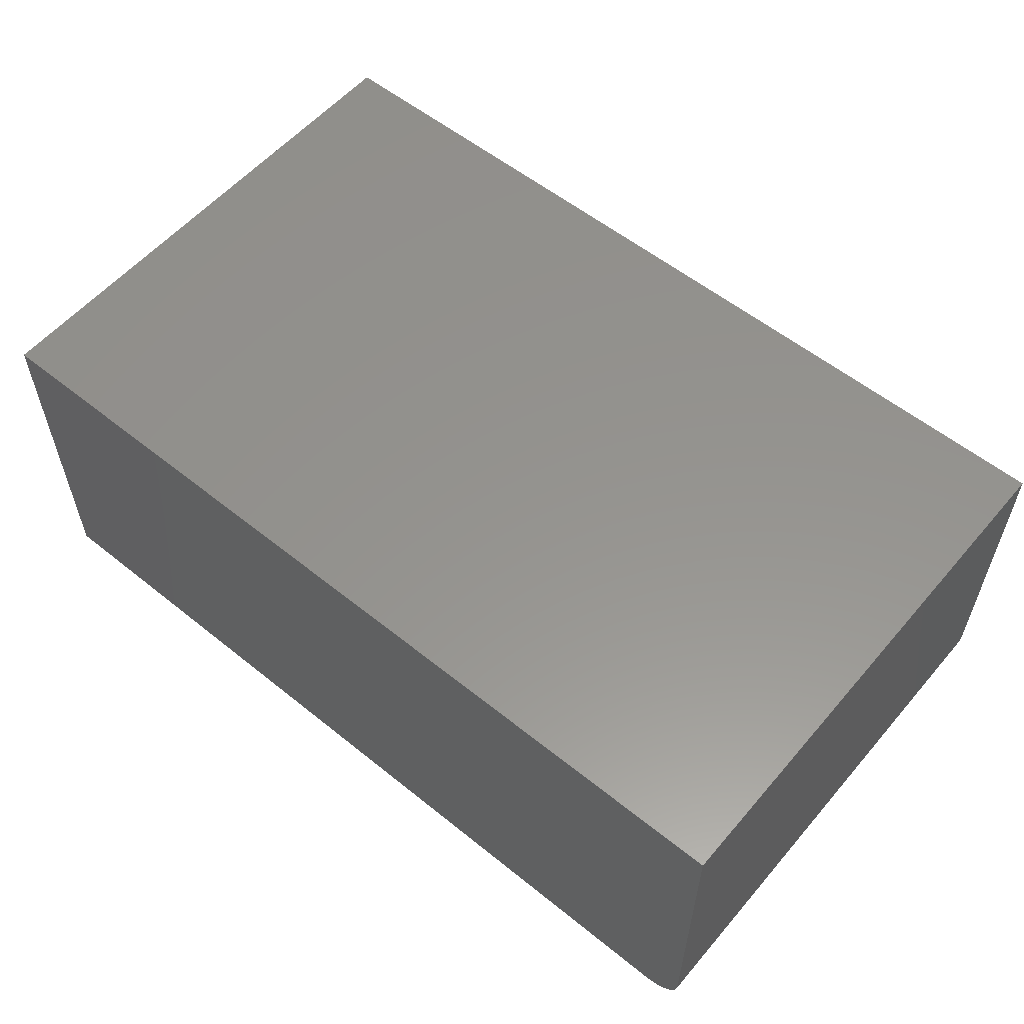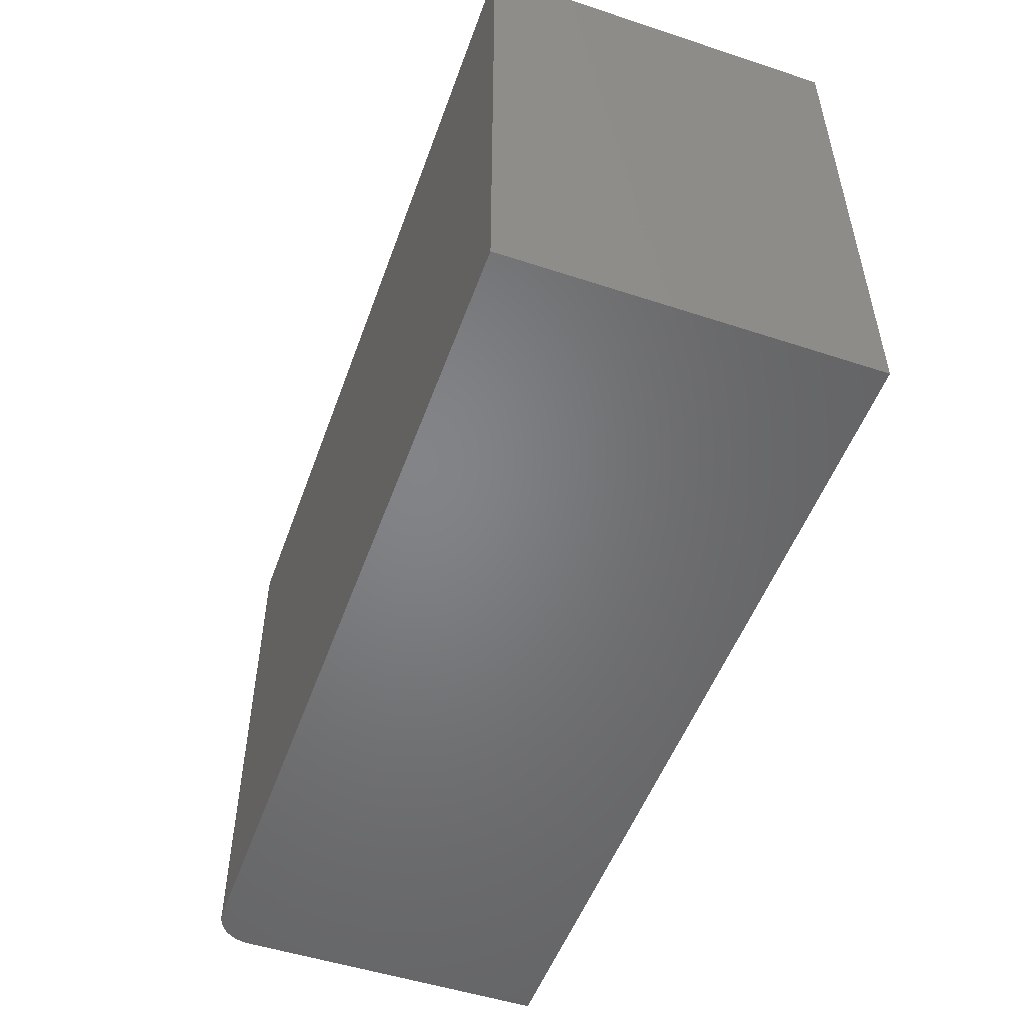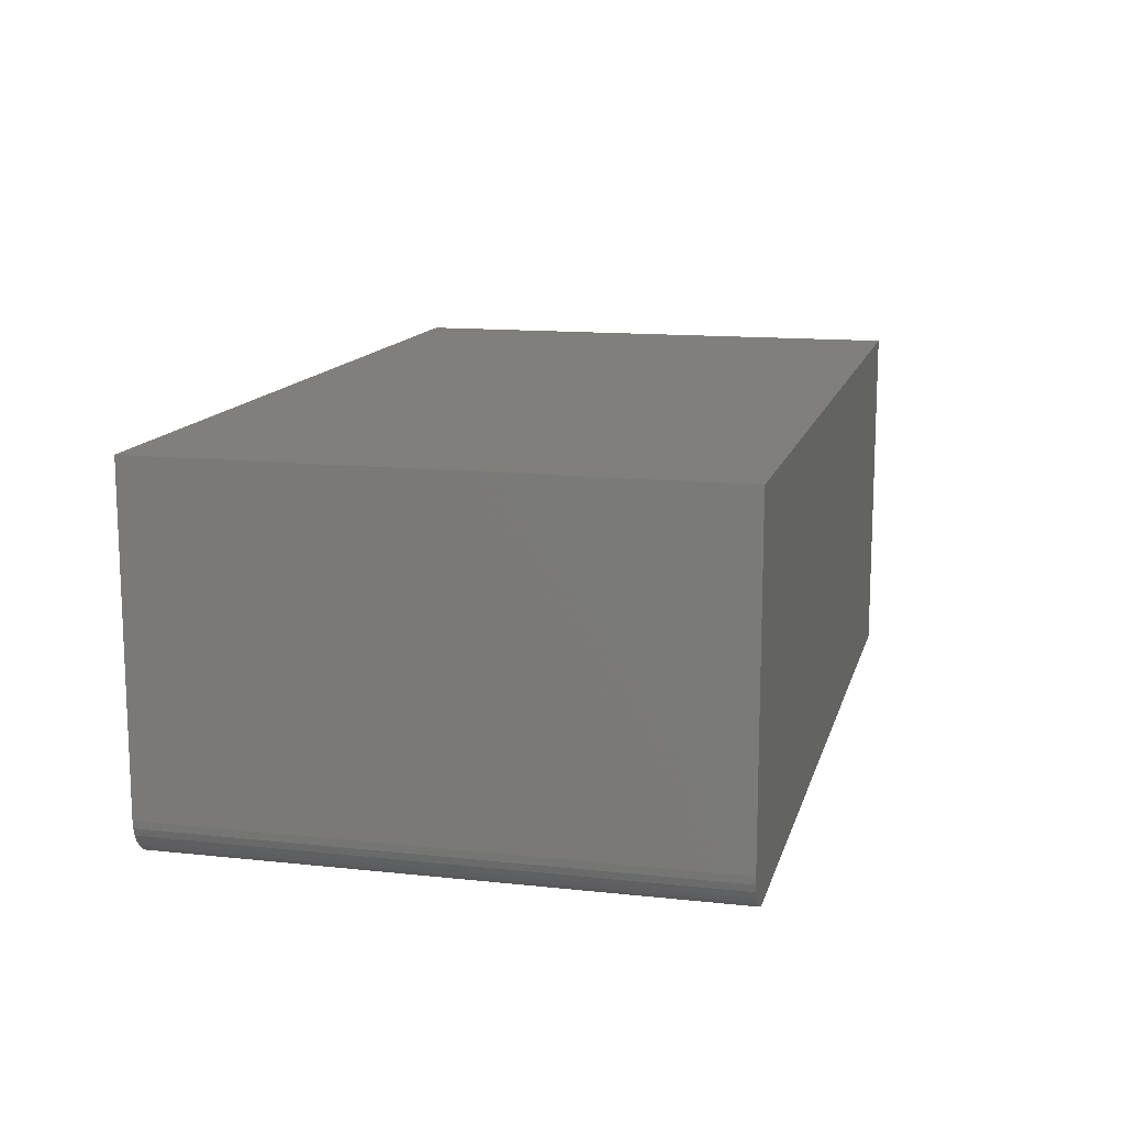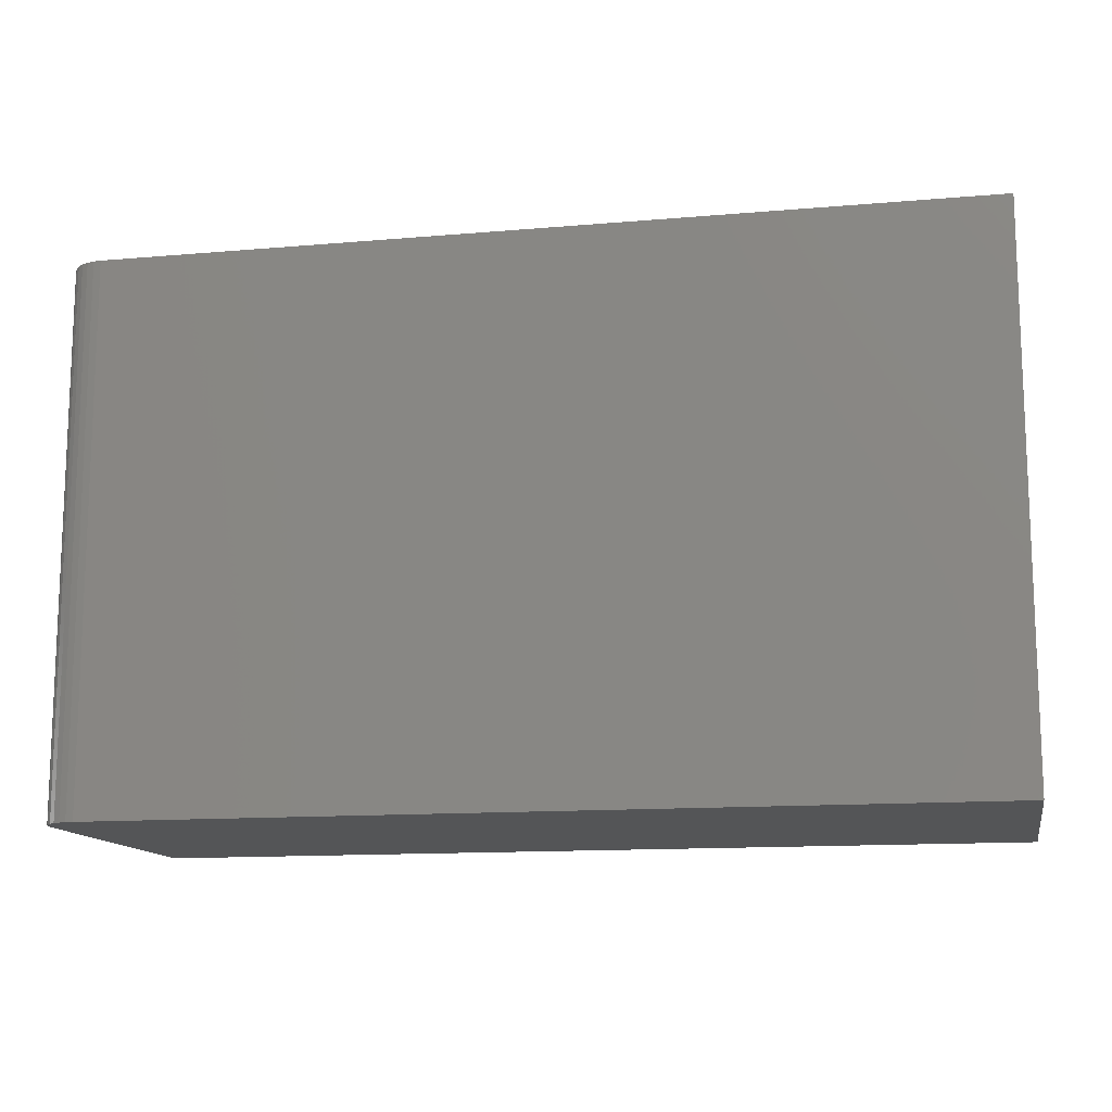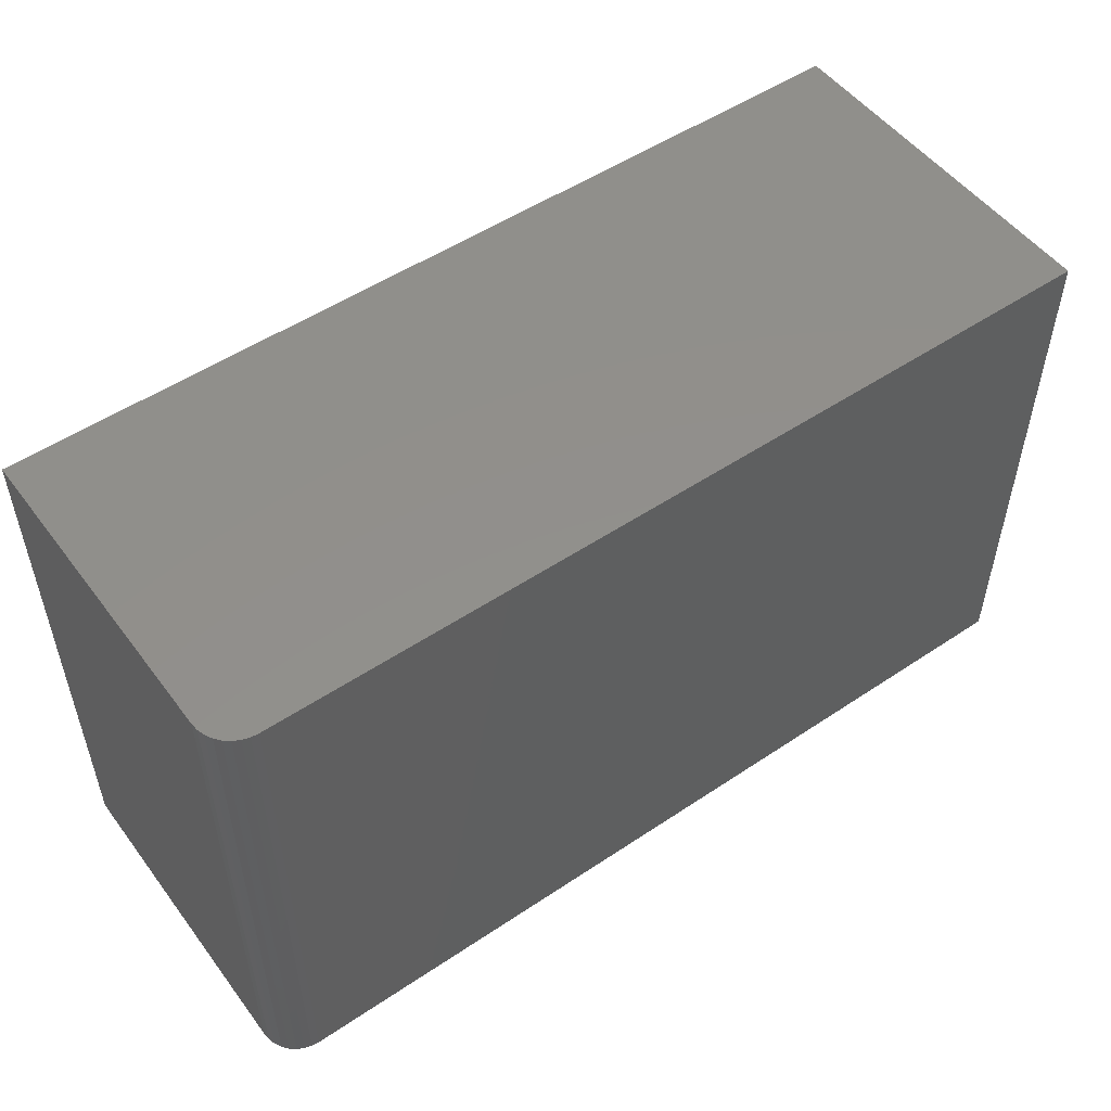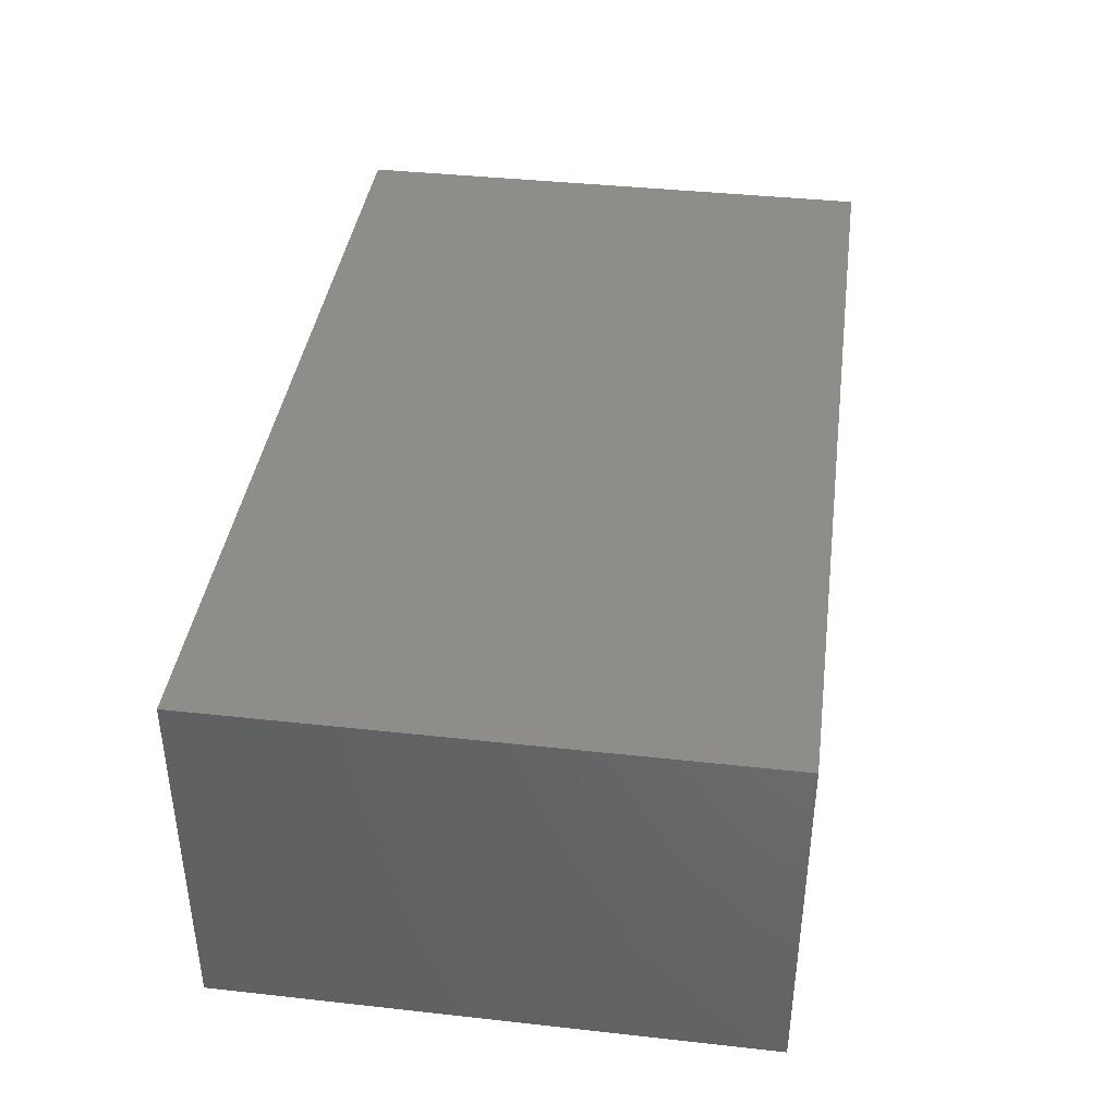
<metadata>
{"format":"stl","ext":"stl","renderer":"f3d","projection":"perspective","resolution":1024,"background":"white","views":[{"elev":56.8,"azim":-140.0,"up":"+Y"},{"elev":-51.5,"azim":70.4,"up":"+Z"},{"elev":13.2,"azim":-76.2,"up":"+Y"},{"elev":-13.1,"azim":11.2,"up":"+Z"},{"elev":51.9,"azim":-35.9,"up":"+Z"},{"elev":39.7,"azim":97.8,"up":"+Y"}]}
</metadata>
<code>
# stl→obj: 24 verts, 44 faces
v -0.3047 -0.4375 0.07031
v 0.75 -0.4375 0.07031
v -0.3047 -0.4375 0.7312
v 0.75 -0.4375 0.7312
v -0.3516 -0.3906 0.7312
v -0.3516 3.669e-17 0.7312
v -0.3516 -0.3906 0.07031
v -0.3516 0 0.07031
v -0.3507 -0.3998 0.7312
v -0.348 -0.4086 0.7312
v -0.3437 -0.4167 0.7312
v -0.3378 -0.4238 0.7312
v -0.3307 -0.4296 0.7312
v -0.3226 -0.4339 0.7312
v -0.3138 -0.4366 0.7312
v 0.75 9.784e-17 0.7312
v -0.3378 -0.4238 0.07031
v -0.3226 -0.4339 0.07031
v -0.3307 -0.4296 0.07031
v 0.75 6.115e-17 0.07031
v -0.3138 -0.4366 0.07031
v -0.3437 -0.4167 0.07031
v -0.348 -0.4086 0.07031
v -0.3507 -0.3998 0.07031
f 1 2 3
f 3 2 4
f 5 6 7
f 7 6 8
f 5 9 10
f 6 5 10
f 6 10 11
f 6 11 12
f 6 12 13
f 6 13 14
f 6 14 15
f 6 15 3
f 6 3 4
f 6 4 16
f 17 18 19
f 20 2 1
f 20 1 21
f 20 21 8
f 21 18 17
f 21 17 22
f 21 22 23
f 21 23 24
f 21 24 7
f 21 7 8
f 5 7 9
f 9 7 24
f 9 24 10
f 10 24 23
f 10 23 11
f 11 23 22
f 11 22 12
f 12 22 17
f 12 17 13
f 13 17 19
f 13 19 14
f 14 19 18
f 14 18 15
f 15 18 21
f 15 21 3
f 3 21 1
f 8 6 20
f 20 6 16
f 2 20 4
f 4 20 16

</code>
